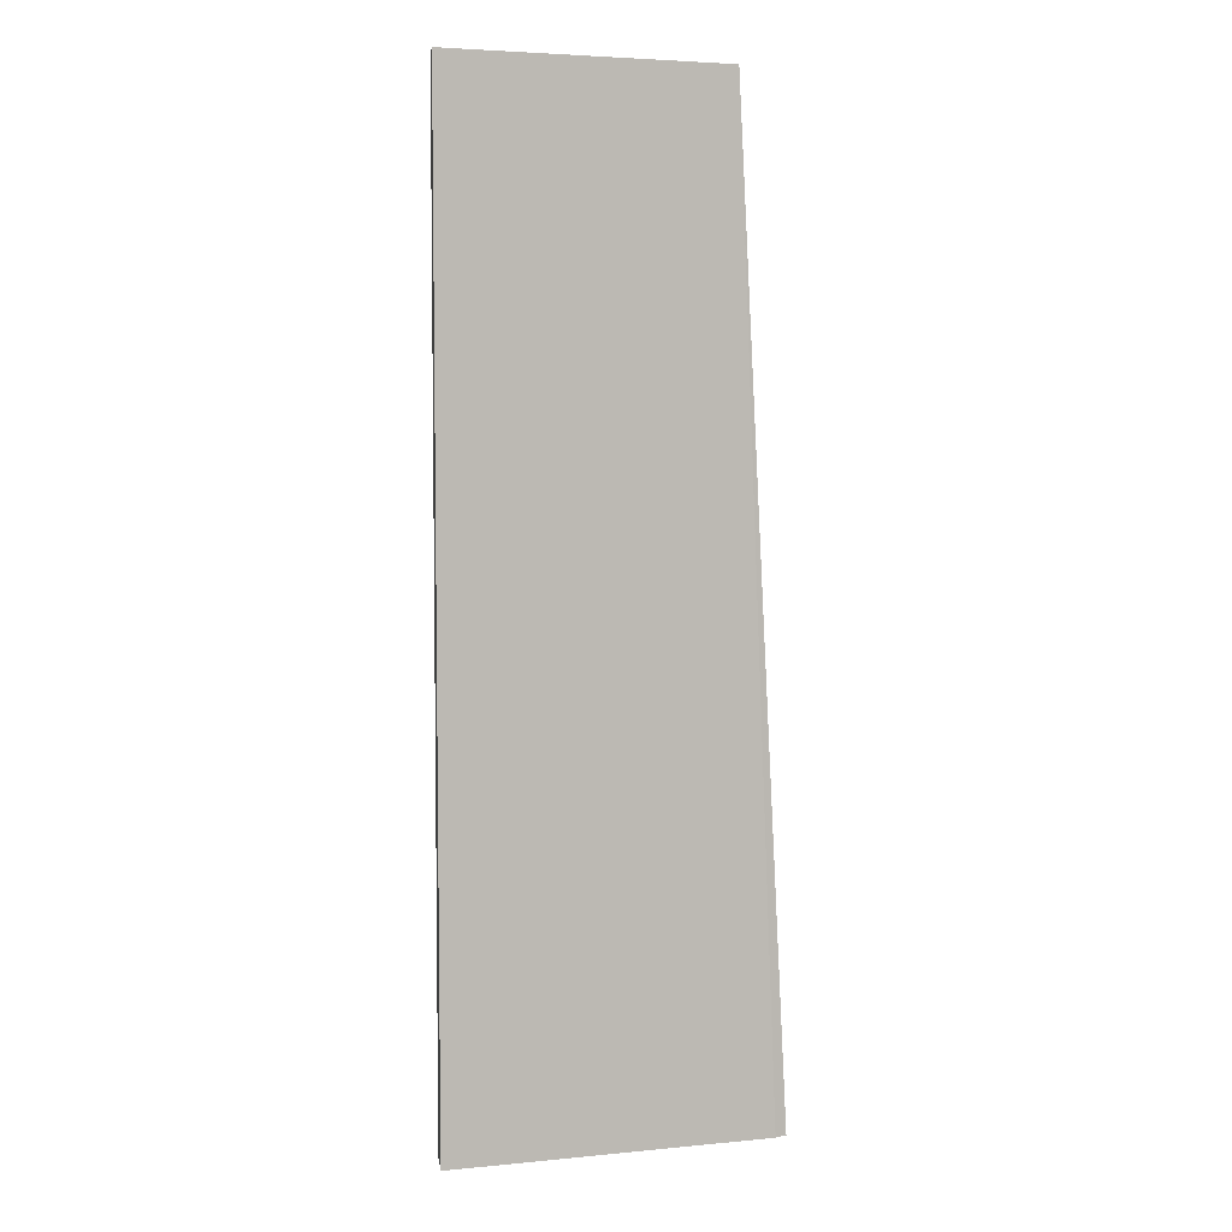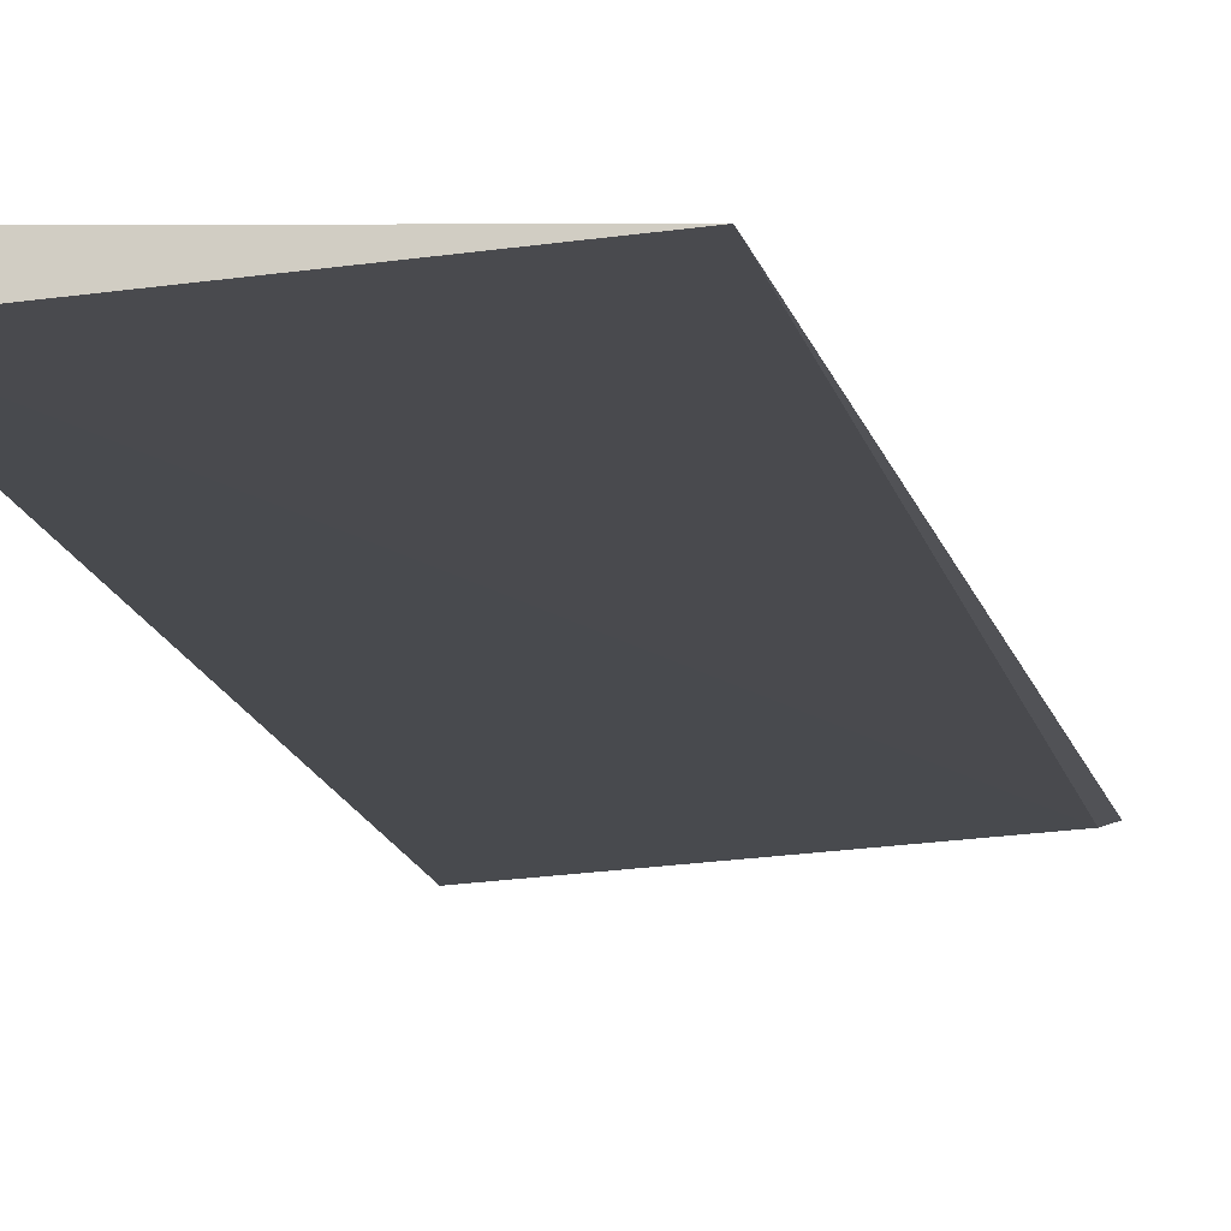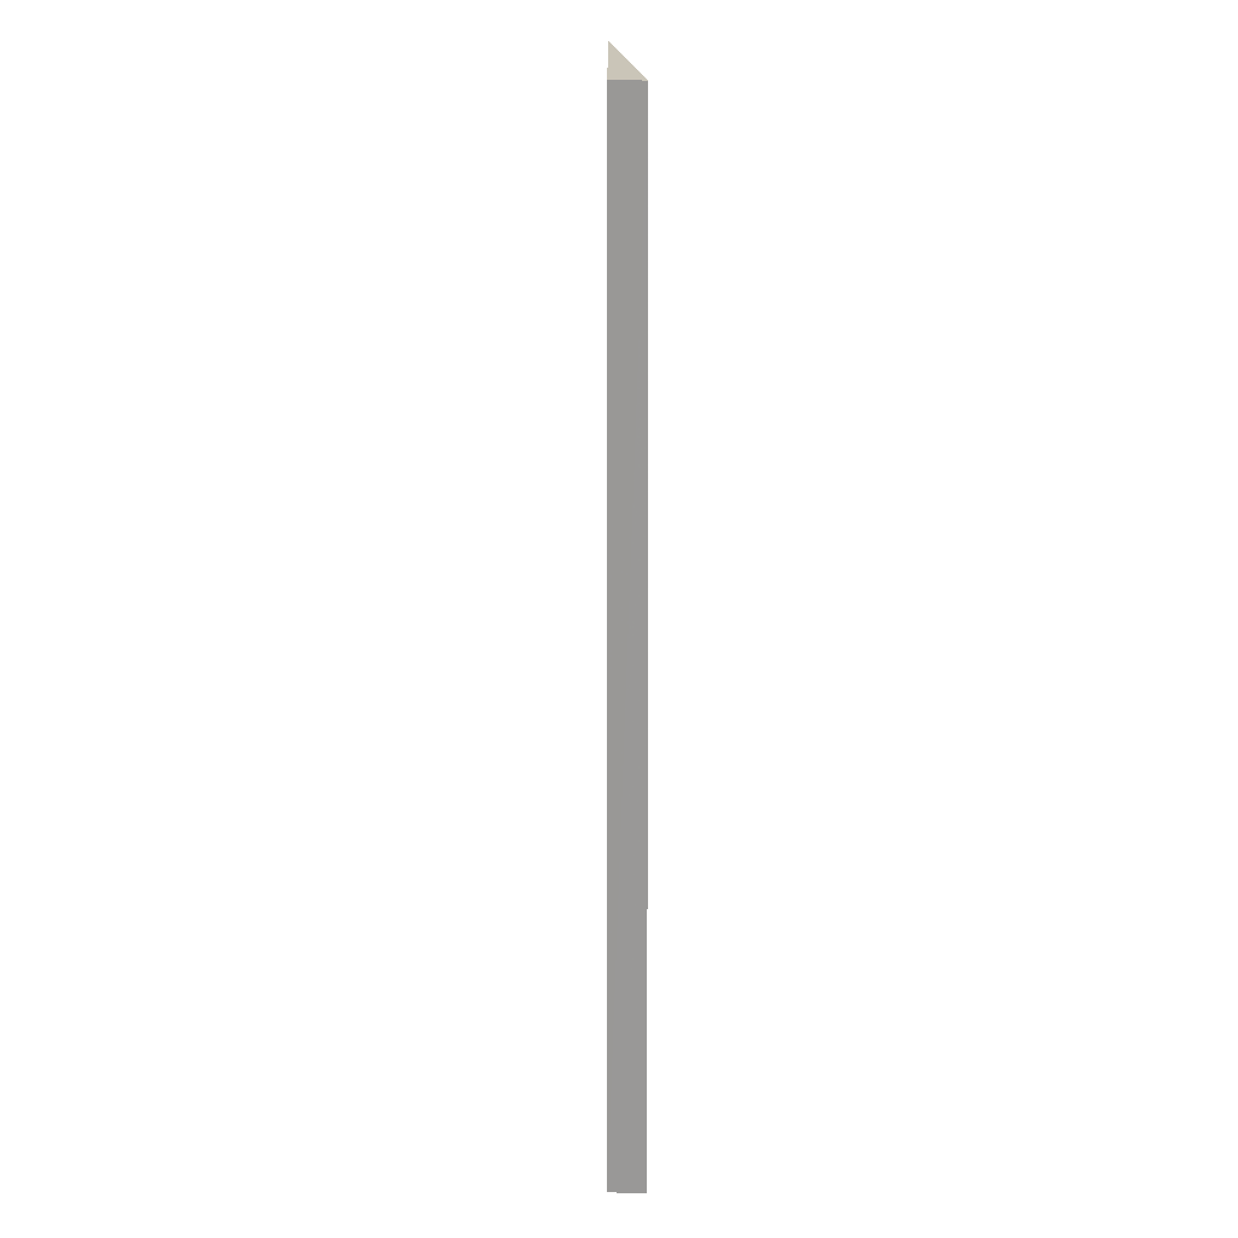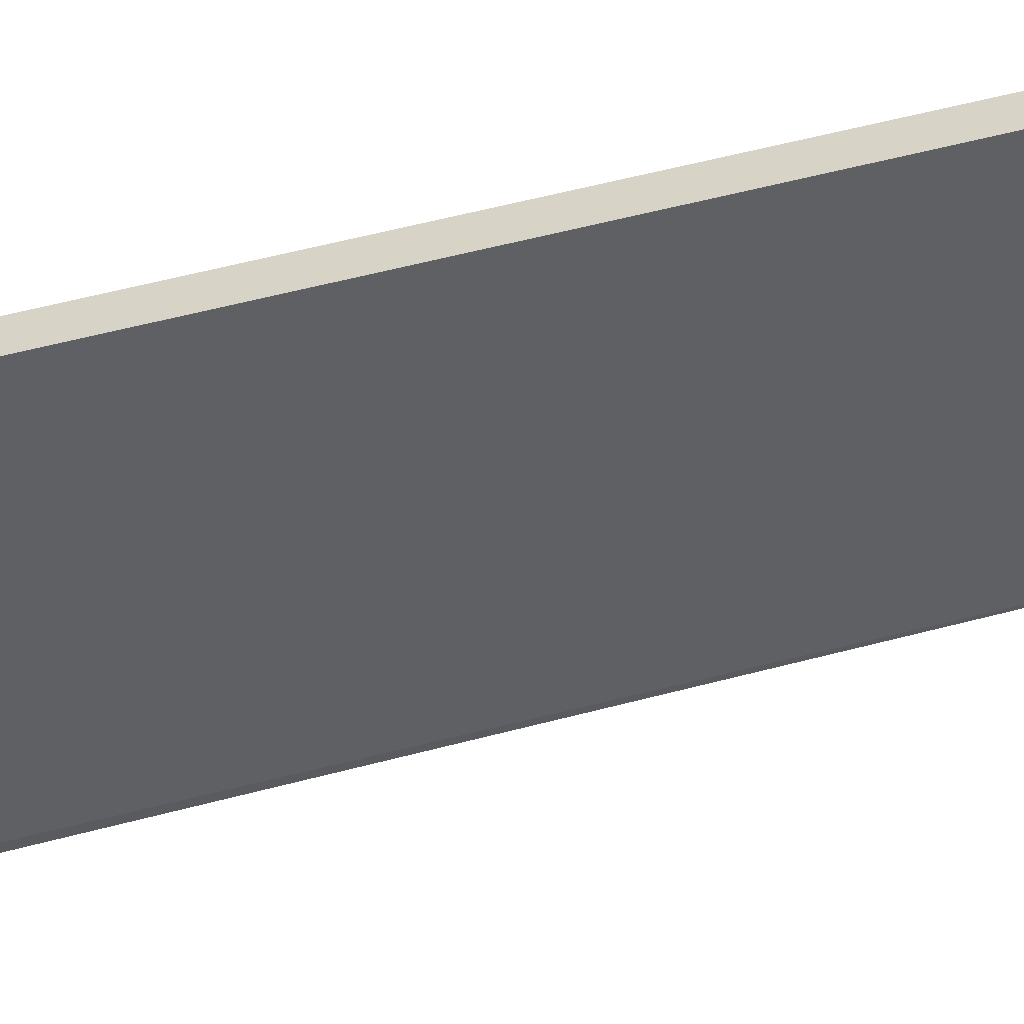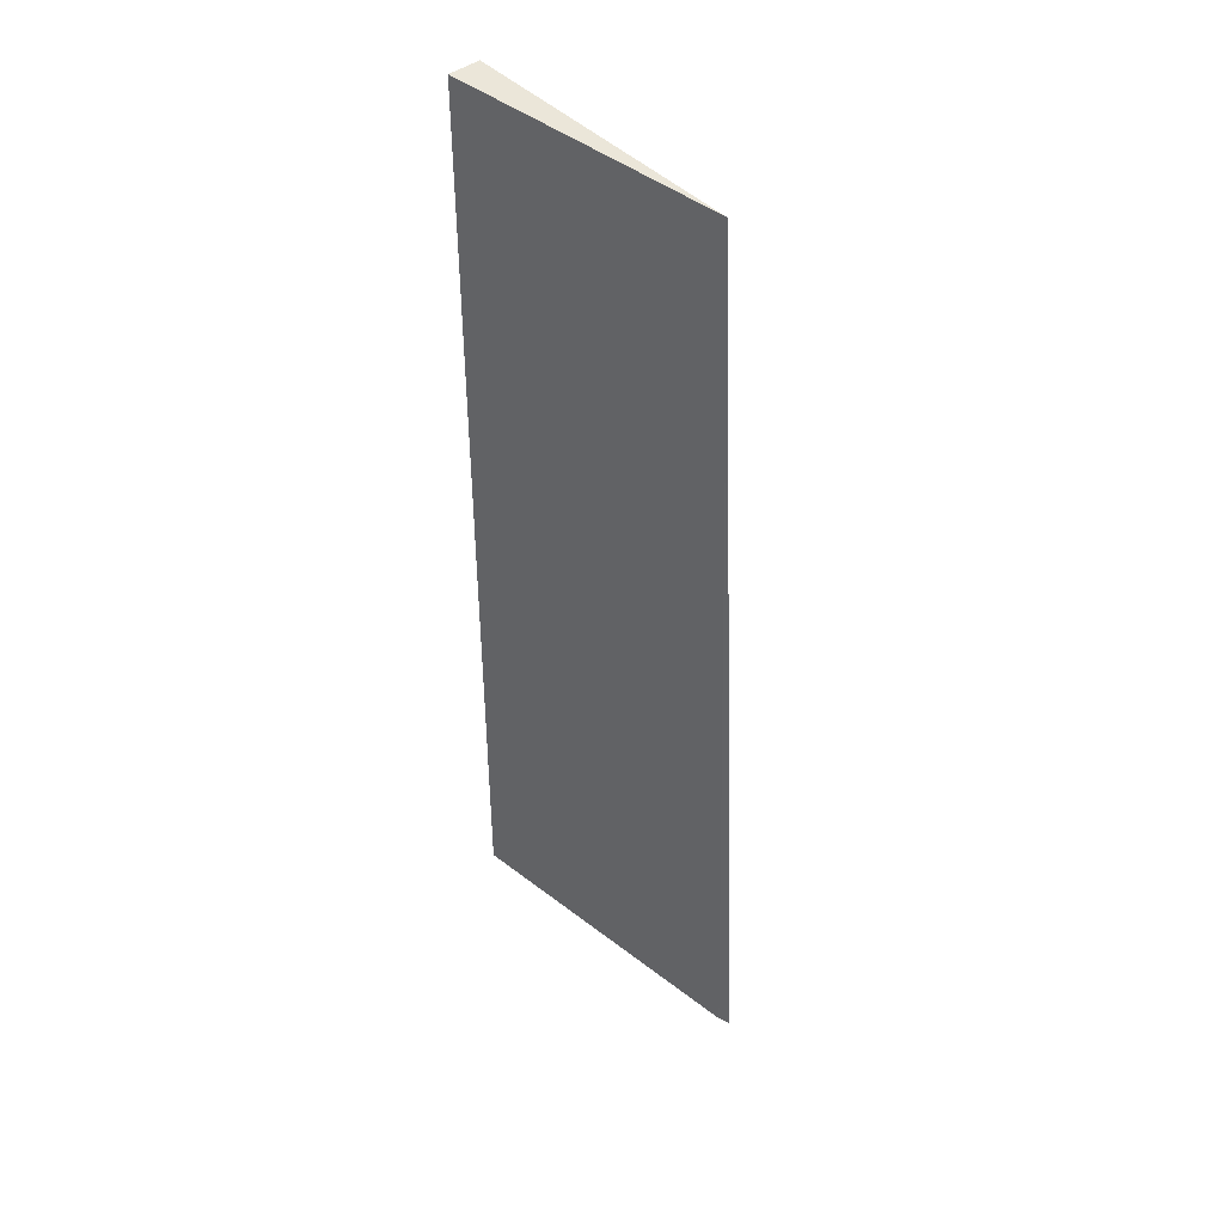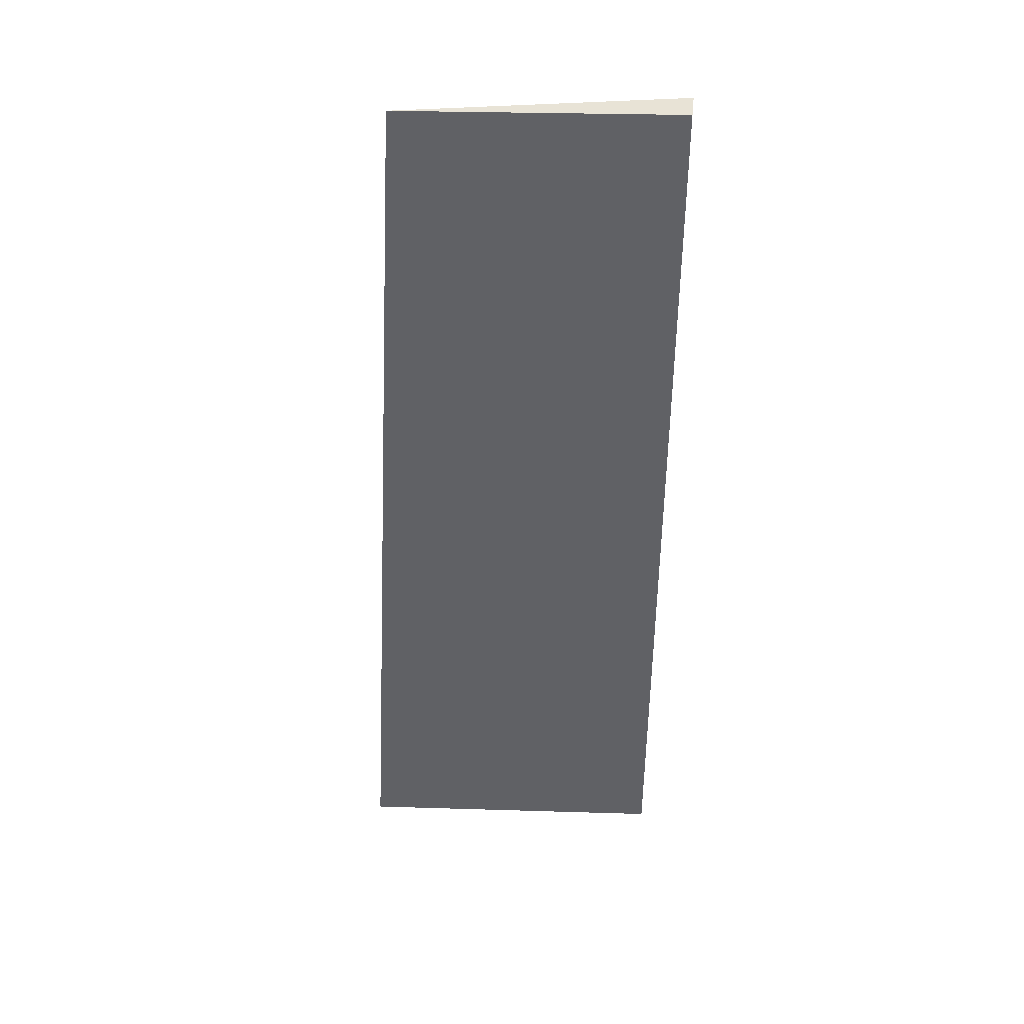
<metadata>
{"format":"obj","ext":"obj","renderer":"f3d","projection":"perspective","resolution":1024,"background":"white","views":[{"elev":5.3,"azim":-13.4,"up":"+Z"},{"elev":-12.8,"azim":9.1,"up":"+Y"},{"elev":20.8,"azim":-92.6,"up":"+Z"},{"elev":-48.6,"azim":-74.5,"up":"+Y"},{"elev":46.2,"azim":44.8,"up":"+Z"},{"elev":42.0,"azim":179.8,"up":"+Z"}]}
</metadata>
<code>
v 0.05954 0.001454 -0.09879
v 0.06665 0.001551 -0.2349
v 0.02142 0.003147 -0.09849
v 0.02142 0.00337 -0.2348
v 0.02095 -0.001567 -0.2349
v 0.06506 0.001107 -0.2349
v 0.02095 -0.001116 -0.09851
f 1 2 3
f 3 2 4
f 6 2 1
f 6 5 4
f 6 4 2
f 7 1 3
f 7 3 4
f 7 4 5
f 7 6 1
f 7 5 6

</code>
